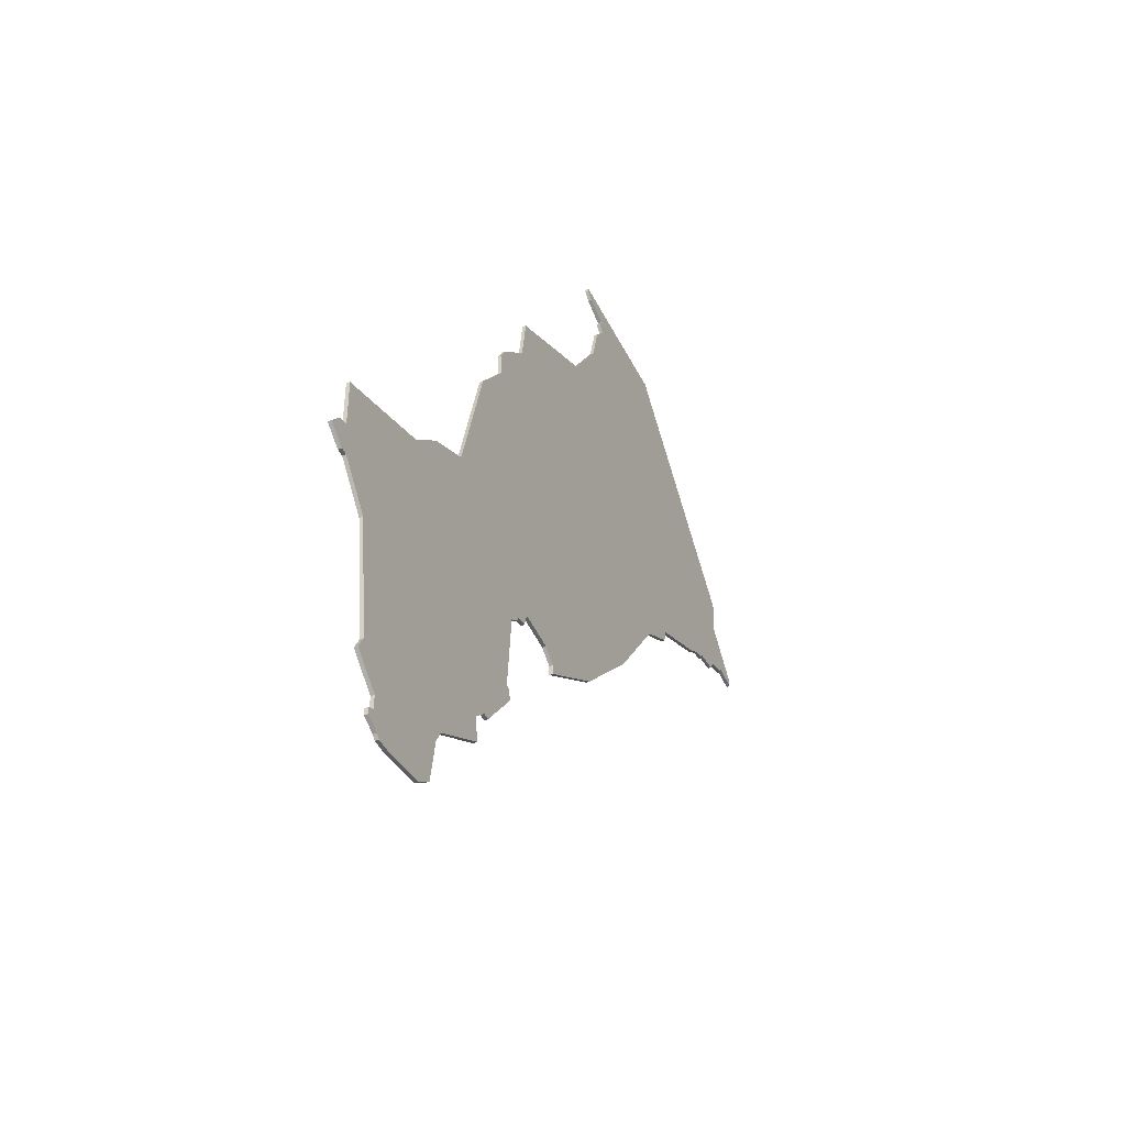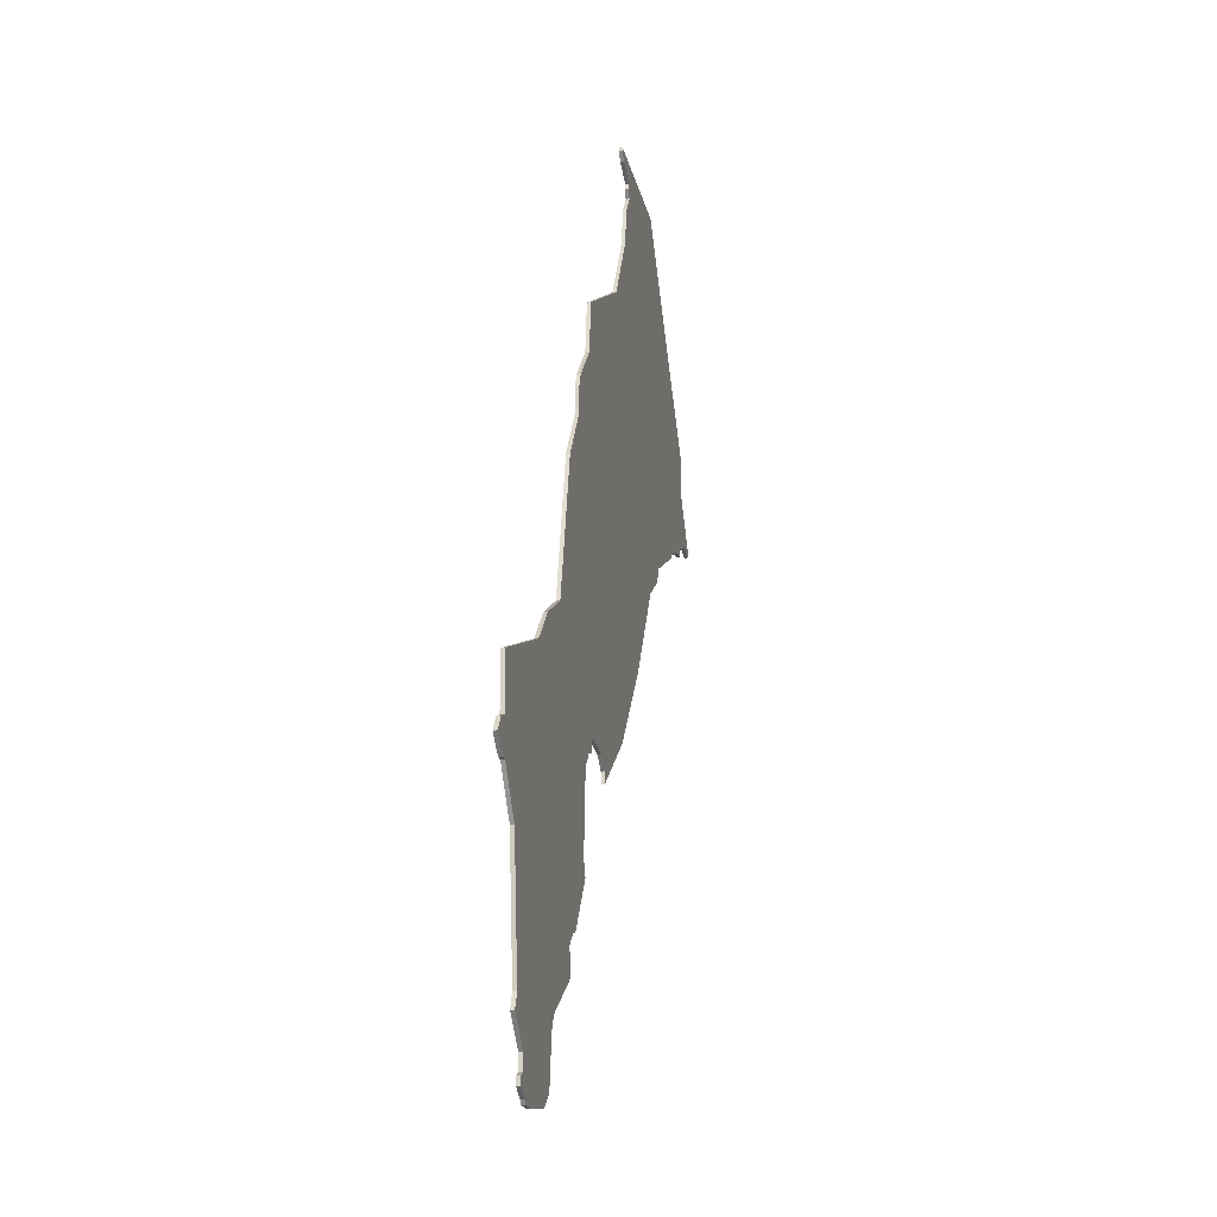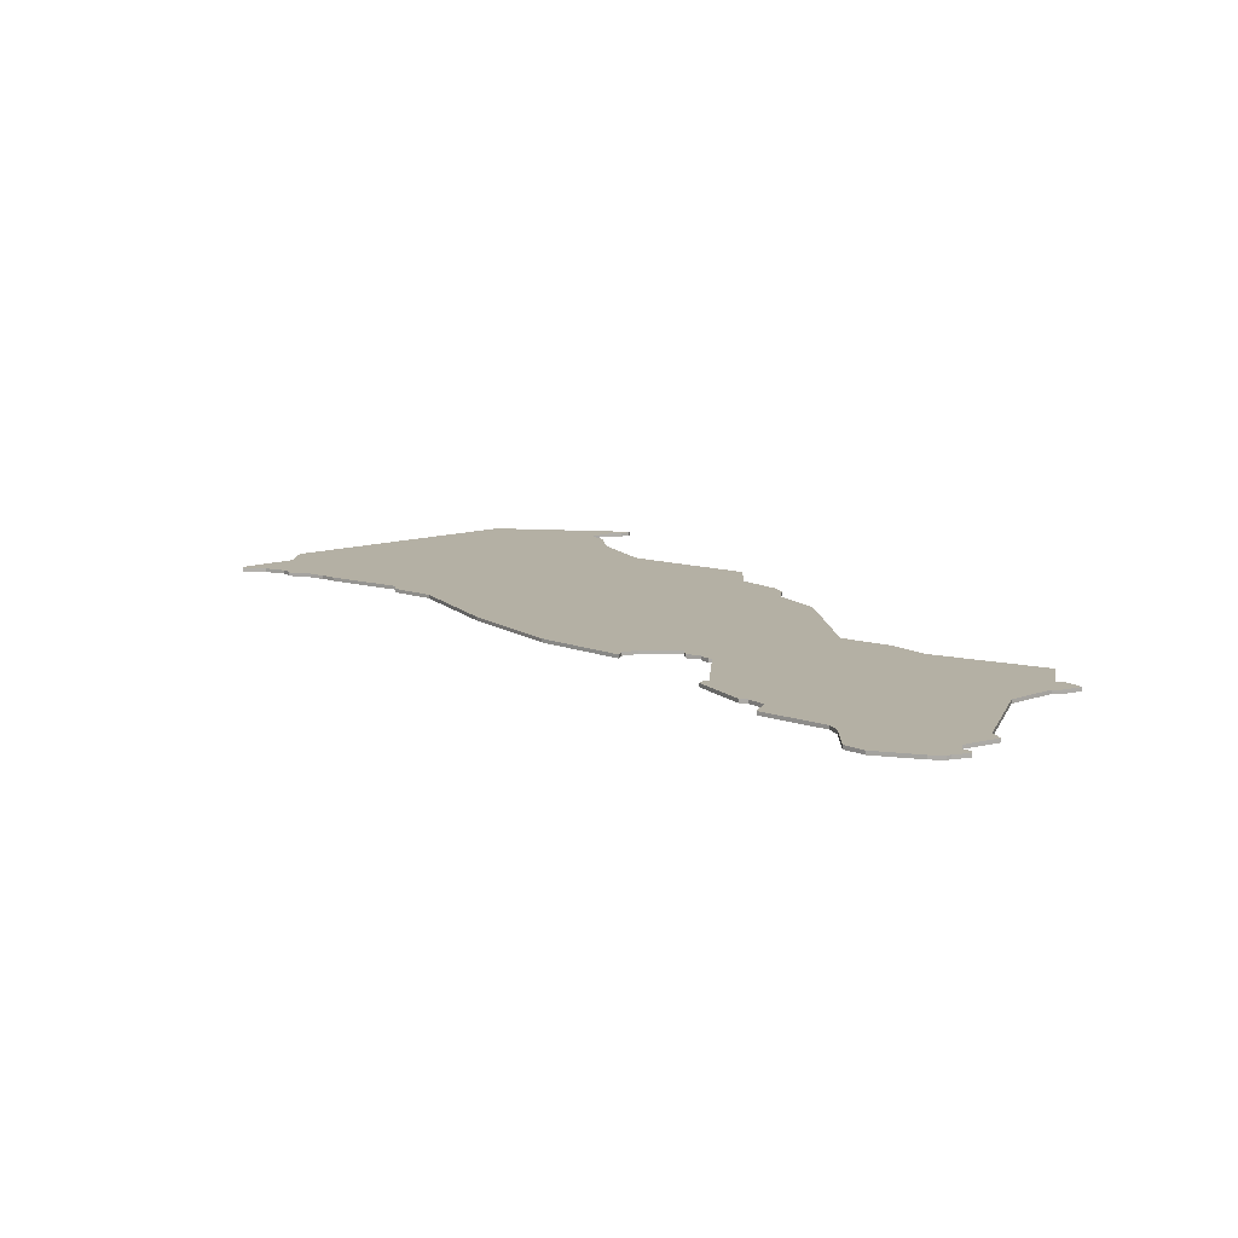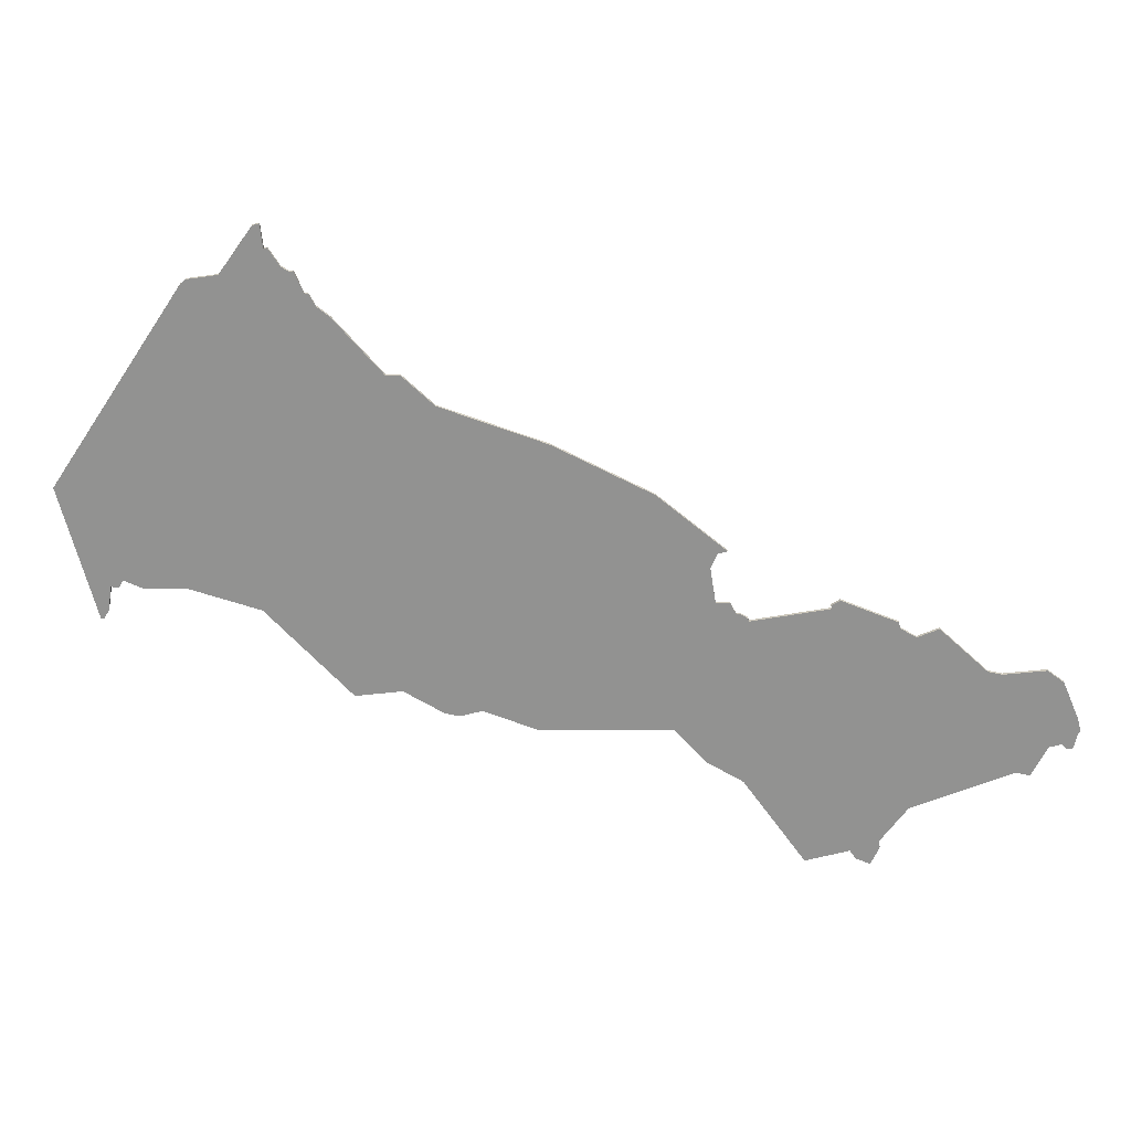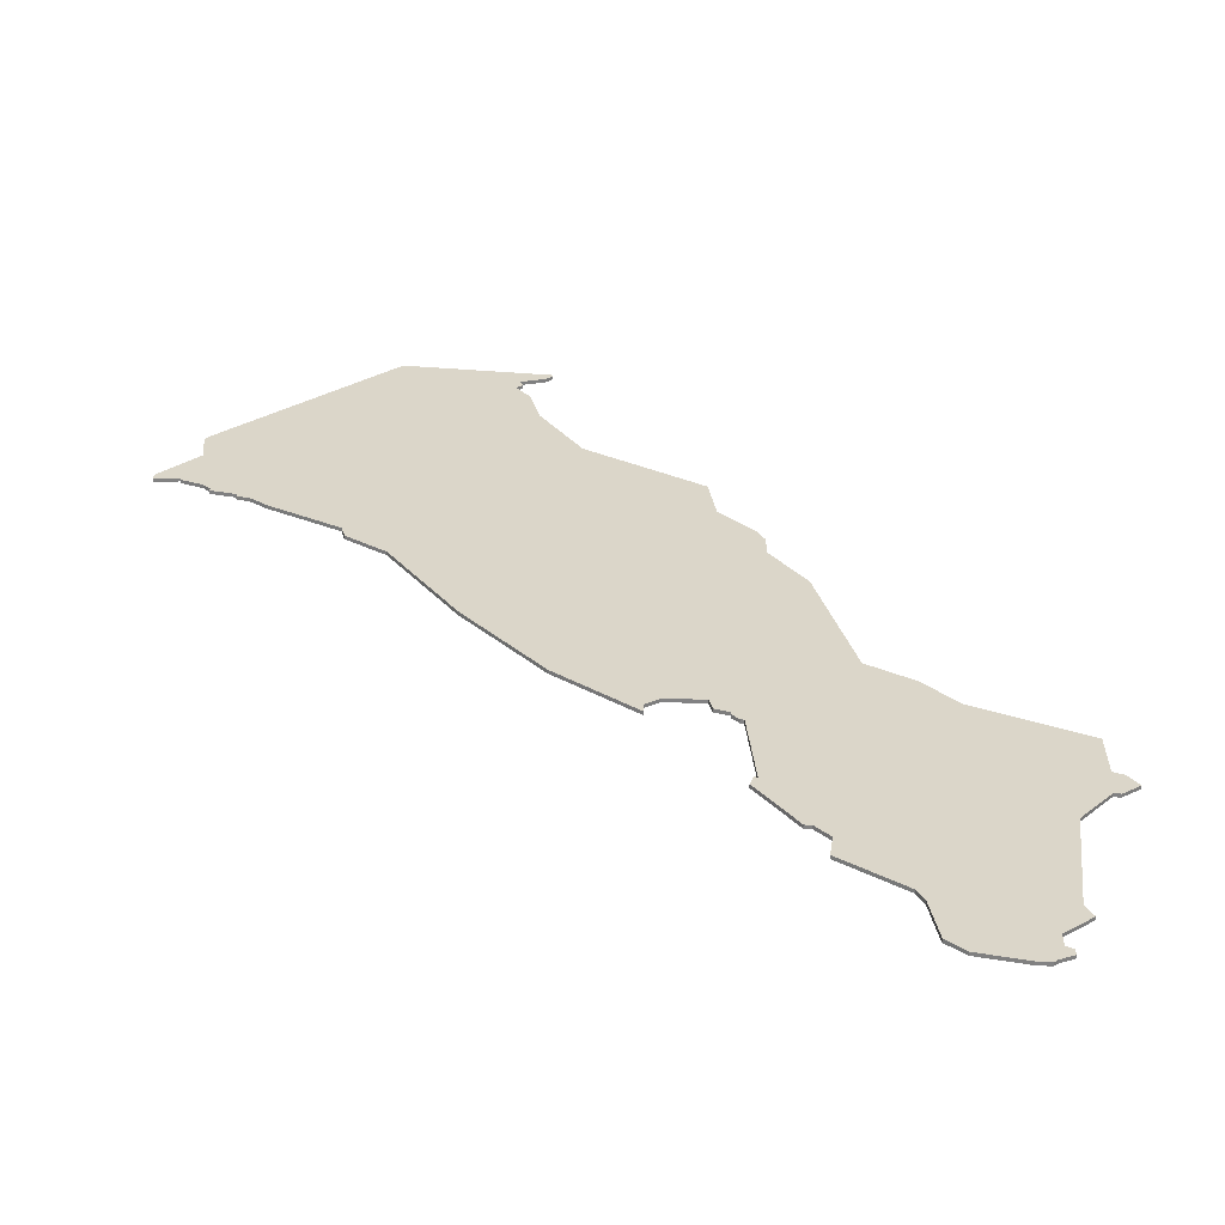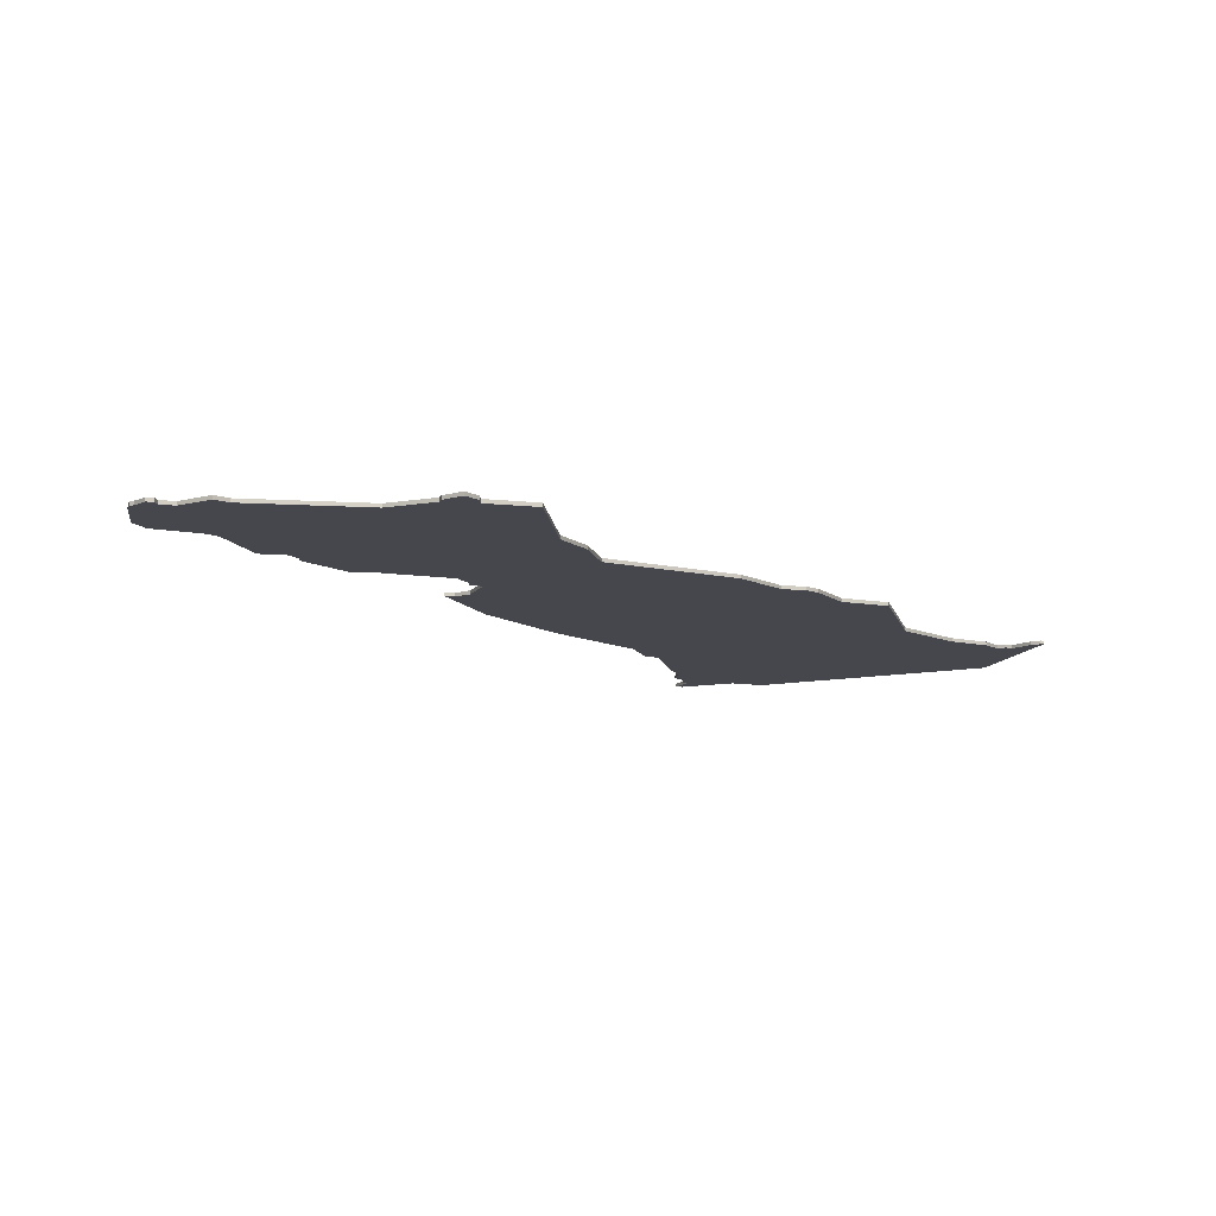
<metadata>
{"format":"obj","ext":"obj","renderer":"f3d","projection":"perspective","resolution":1024,"background":"white","views":[{"elev":-45.6,"azim":115.3,"up":"+Y"},{"elev":-18.9,"azim":100.9,"up":"+Y"},{"elev":11.4,"azim":8.6,"up":"+Z"},{"elev":-66.3,"azim":-75.7,"up":"+Z"},{"elev":-60.8,"azim":-4.0,"up":"+Y"},{"elev":-10.9,"azim":74.5,"up":"+Z"}]}
</metadata>
<code>
v 834 -152 0
v 834 -152 1
v 867 -258 0
v 867 -258 1
v 867 -262 0
v 867 -262 1
v 842 -262 0
v 842 -262 1
v 875 -251 0
v 875 -251 1
v 668 -53 0
v 668 -53 1
v 668 -64 0
v 668 -64 1
v 767 -46 0
v 767 -46 1
v 800 -64 0
v 800 -64 1
v 750 -8 0
v 750 -8 1
v 816 -223 0
v 816 -223 1
v 758 0 0
v 758 0 1
v 758 -1 0
v 758 -1 1
v 824 -113 0
v 824 -113 1
v 890 -195 0
v 890 -195 1
v 667 -55 0
v 667 -55 1
v 865 -267 0
v 865 -267 1
v 708 -104 0
v 708 -104 1
v 807 -205 0
v 807 -205 1
v 840 -249 0
v 840 -249 1
v 873 -247 0
v 873 -247 1
v 683 -87 0
v 683 -87 1
v 716 0 0
v 716 0 1
v 749 -6 0
v 749 -6 1
v 782 -177 0
v 782 -177 1
v 782 -180 0
v 782 -180 1
v 856 -168 0
v 856 -168 1
v 798 -177 0
v 798 -177 1
v 864 -268 0
v 864 -268 1
v 707 -100 0
v 707 -100 1
v 806 -205 0
v 806 -205 1
v 748 -10 0
v 748 -10 1
v 814 -92 0
v 814 -92 1
v 814 -99 0
v 814 -99 1
v 847 -266 0
v 847 -266 1
v 847 -159 0
v 847 -159 1
v 657 -77 0
v 657 -77 1
v 657 -79 0
v 657 -79 1
v 756 -3 0
v 756 -3 1
v 822 -227 0
v 822 -227 1
v 888 -203 0
v 888 -203 1
v 797 -173 0
v 797 -173 1
v 805 -208 0
v 805 -208 1
v 805 -181 0
v 805 -181 1
v 838 -245 0
v 838 -245 1
v 755 -27 0
v 755 -27 1
v 821 -234 0
v 821 -234 1
v 887 -194 0
v 887 -194 1
v 887 -180 0
v 887 -180 1
v 664 -78 0
v 664 -78 1
v 664 -79 0
v 664 -79 1
v 672 -83 0
v 672 -83 1
v 672 -84 0
v 672 -84 1
v 738 -139 0
v 738 -139 1
v 804 -181 0
v 804 -181 1
v 812 -88 0
v 812 -88 1
v 886 -203 0
v 886 -203 1
v 869 -265 0
v 869 -265 1
v 869 -263 0
v 869 -263 1
v 679 -85 0
v 679 -85 1
v 679 -86 0
v 679 -86 1
v 877 -214 0
v 877 -214 1
v 687 -90 0
v 687 -90 1
v 786 -174 0
v 786 -174 1
v 860 -268 0
v 860 -268 1
v 893 -199 0
v 893 -199 1
v 670 -81 0
v 670 -81 1
v 802 -78 0
v 802 -78 1
v 802 -178 0
v 802 -178 1
v 802 -179 0
v 802 -179 1
v 719 -111 0
v 719 -111 1
v 752 -15 0
v 752 -15 1
v 818 -223 0
v 818 -223 1
v 760 -164 0
v 760 -164 1
f 11 125 43
f 59 141 35
f 141 59 15
f 119 105 103
f 119 43 121
f 13 43 119
f 133 119 103
f 91 59 125
f 147 49 51
f 109 139 137
f 141 135 107
f 137 55 83
f 27 127 147
f 127 49 147
f 141 15 135
f 83 127 27
f 147 107 67
f 13 133 99
f 101 99 133
f 73 99 75
f 45 91 11
f 13 11 43
f 31 11 13
f 13 99 73
f 13 119 133
f 91 63 143
f 91 125 11
f 91 15 59
f 91 45 63
f 63 47 19
f 23 25 77
f 47 23 77
f 45 23 47
f 45 47 63
f 17 135 15
f 1 137 83
f 69 7 39
f 3 69 39
f 41 39 89
f 145 21 37
f 79 89 93
f 89 79 123
f 79 145 53
f 69 3 129
f 129 5 33
f 5 115 33
f 117 115 5
f 5 129 3
f 3 41 9
f 41 89 123
f 41 3 39
f 129 33 57
f 79 53 123
f 85 61 37
f 85 37 21
f 107 135 67
f 27 147 67
f 65 67 111
f 135 111 67
f 1 87 137
f 53 37 87
f 109 137 87
f 123 53 95
f 81 113 95
f 29 131 81
f 95 29 81
f 113 123 95
f 1 83 27
f 87 1 71
f 95 53 97
f 87 71 53
f 53 145 37
f 44 126 12
f 36 142 60
f 16 60 142
f 104 106 120
f 122 44 120
f 120 44 14
f 104 120 134
f 126 60 92
f 52 50 148
f 138 140 110
f 108 136 142
f 84 56 138
f 148 128 28
f 148 50 128
f 136 16 142
f 28 128 84
f 68 108 148
f 100 134 14
f 134 100 102
f 76 100 74
f 12 92 46
f 44 12 14
f 14 12 32
f 74 100 14
f 134 120 14
f 144 64 92
f 12 126 92
f 60 16 92
f 64 46 92
f 20 48 64
f 78 26 24
f 78 24 48
f 48 24 46
f 64 48 46
f 16 136 18
f 84 138 2
f 40 8 70
f 40 70 4
f 90 40 42
f 38 22 146
f 94 90 80
f 124 80 90
f 54 146 80
f 130 4 70
f 34 6 130
f 34 116 6
f 6 116 118
f 4 130 6
f 10 42 4
f 124 90 42
f 40 4 42
f 58 34 130
f 124 54 80
f 38 62 86
f 22 38 86
f 68 136 108
f 68 148 28
f 112 68 66
f 68 112 136
f 138 88 2
f 88 38 54
f 88 138 110
f 96 54 124
f 96 114 82
f 82 132 30
f 82 30 96
f 96 124 114
f 28 84 2
f 72 2 88
f 98 54 96
f 54 72 88
f 38 146 54
f 46 24 45
f 45 24 23
f 12 46 11
f 11 46 45
f 32 12 31
f 31 12 11
f 14 32 13
f 13 32 31
f 74 14 73
f 73 14 13
f 76 74 75
f 75 74 73
f 100 76 99
f 99 76 75
f 102 100 101
f 101 100 99
f 134 102 133
f 133 102 101
f 104 134 103
f 103 134 133
f 106 104 105
f 105 104 103
f 120 106 119
f 119 106 105
f 122 120 121
f 121 120 119
f 44 122 43
f 43 122 121
f 126 44 125
f 125 44 43
f 60 126 59
f 59 126 125
f 36 60 35
f 35 60 59
f 142 36 141
f 141 36 35
f 108 142 107
f 107 142 141
f 148 108 147
f 147 108 107
f 52 148 51
f 51 148 147
f 50 52 49
f 49 52 51
f 128 50 127
f 127 50 49
f 84 128 83
f 83 128 127
f 56 84 55
f 55 84 83
f 138 56 137
f 137 56 55
f 140 138 139
f 139 138 137
f 110 140 109
f 109 140 139
f 88 110 87
f 87 110 109
f 38 88 37
f 37 88 87
f 62 38 61
f 61 38 37
f 86 62 85
f 85 62 61
f 22 86 21
f 21 86 85
f 146 22 145
f 145 22 21
f 80 146 79
f 79 146 145
f 94 80 93
f 93 80 79
f 90 94 89
f 89 94 93
f 40 90 39
f 39 90 89
f 8 40 7
f 7 40 39
f 70 8 69
f 69 8 7
f 130 70 129
f 129 70 69
f 58 130 57
f 57 130 129
f 34 58 33
f 33 58 57
f 116 34 115
f 115 34 33
f 118 116 117
f 117 116 115
f 6 118 5
f 5 118 117
f 4 6 3
f 3 6 5
f 10 4 9
f 9 4 3
f 42 10 41
f 41 10 9
f 124 42 123
f 123 42 41
f 114 124 113
f 113 124 123
f 82 114 81
f 81 114 113
f 132 82 131
f 131 82 81
f 30 132 29
f 29 132 131
f 96 30 95
f 95 30 29
f 98 96 97
f 97 96 95
f 54 98 53
f 53 98 97
f 72 54 71
f 71 54 53
f 2 72 1
f 1 72 71
f 28 2 27
f 27 2 1
f 68 28 67
f 67 28 27
f 66 68 65
f 65 68 67
f 112 66 111
f 111 66 65
f 136 112 135
f 135 112 111
f 18 136 17
f 17 136 135
f 16 18 15
f 15 18 17
f 92 16 91
f 91 16 15
f 144 92 143
f 143 92 91
f 64 144 63
f 63 144 143
f 20 64 19
f 19 64 63
f 48 20 47
f 47 20 19
f 78 48 77
f 77 48 47
f 24 26 23
f 23 26 25
f 26 78 25
f 25 78 77

</code>
